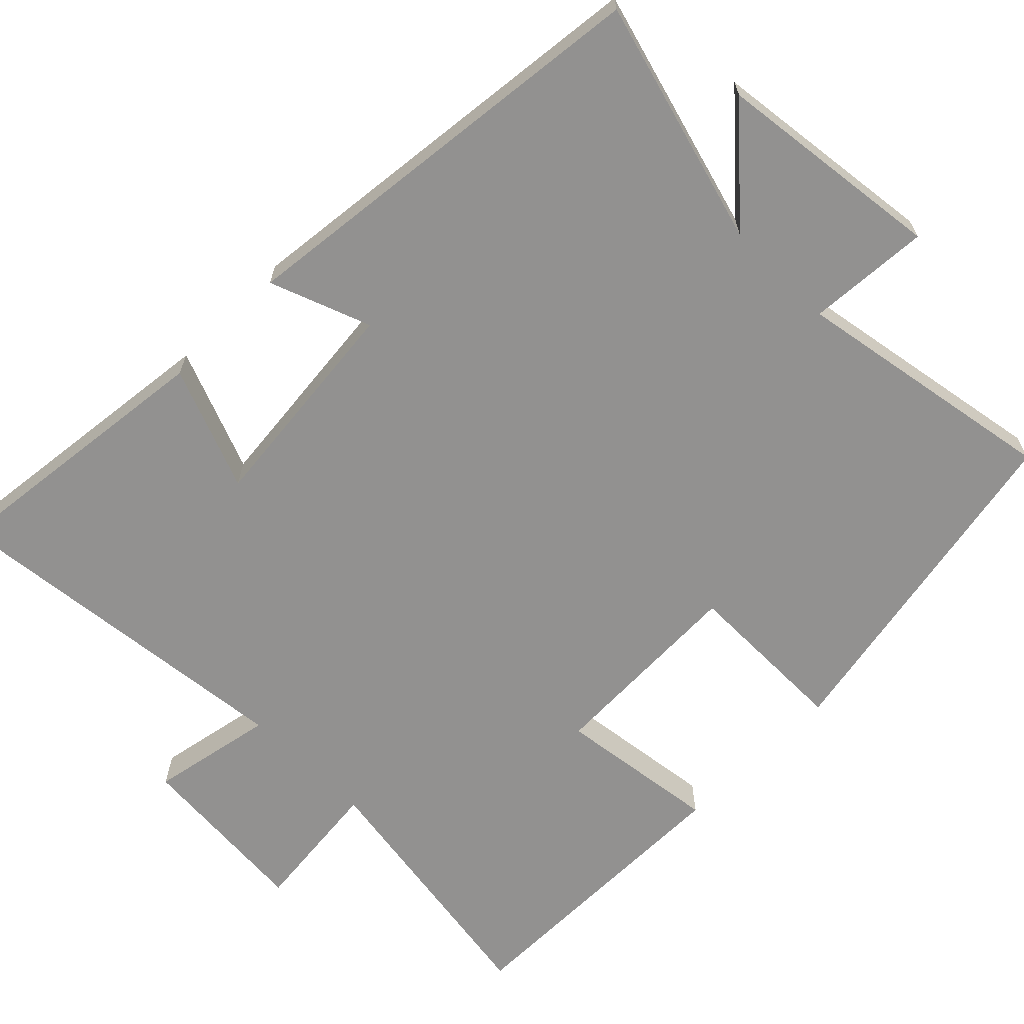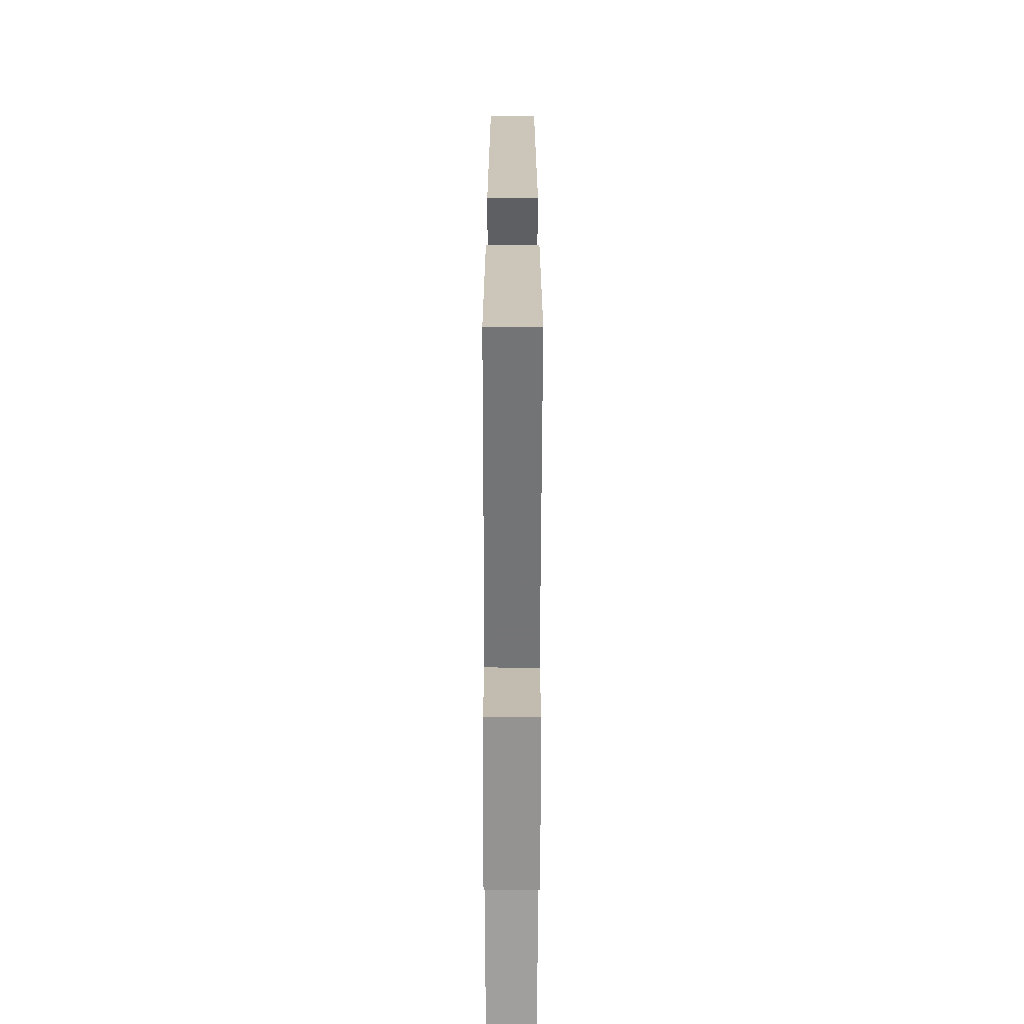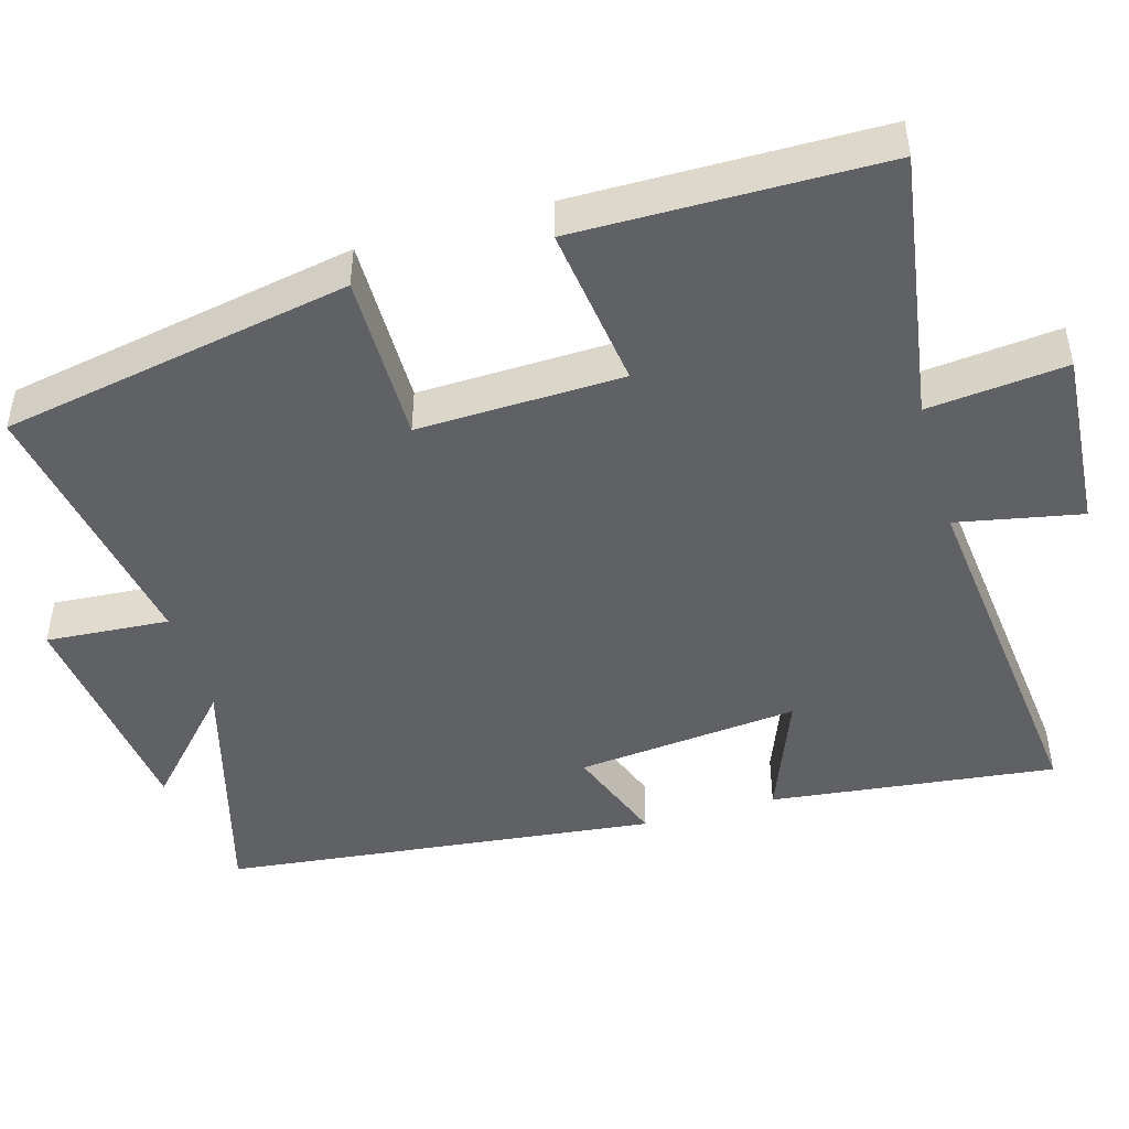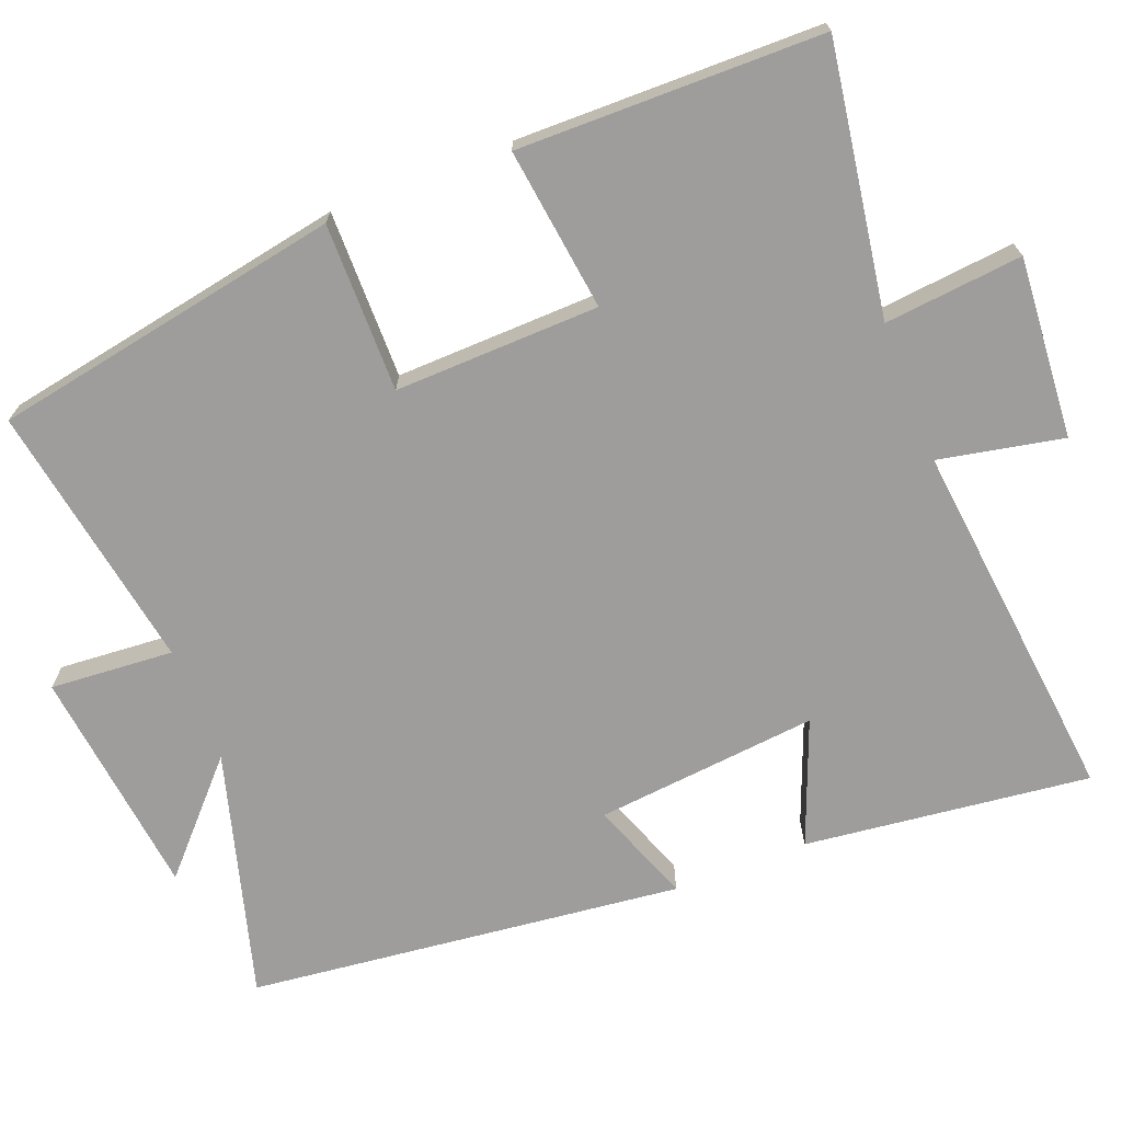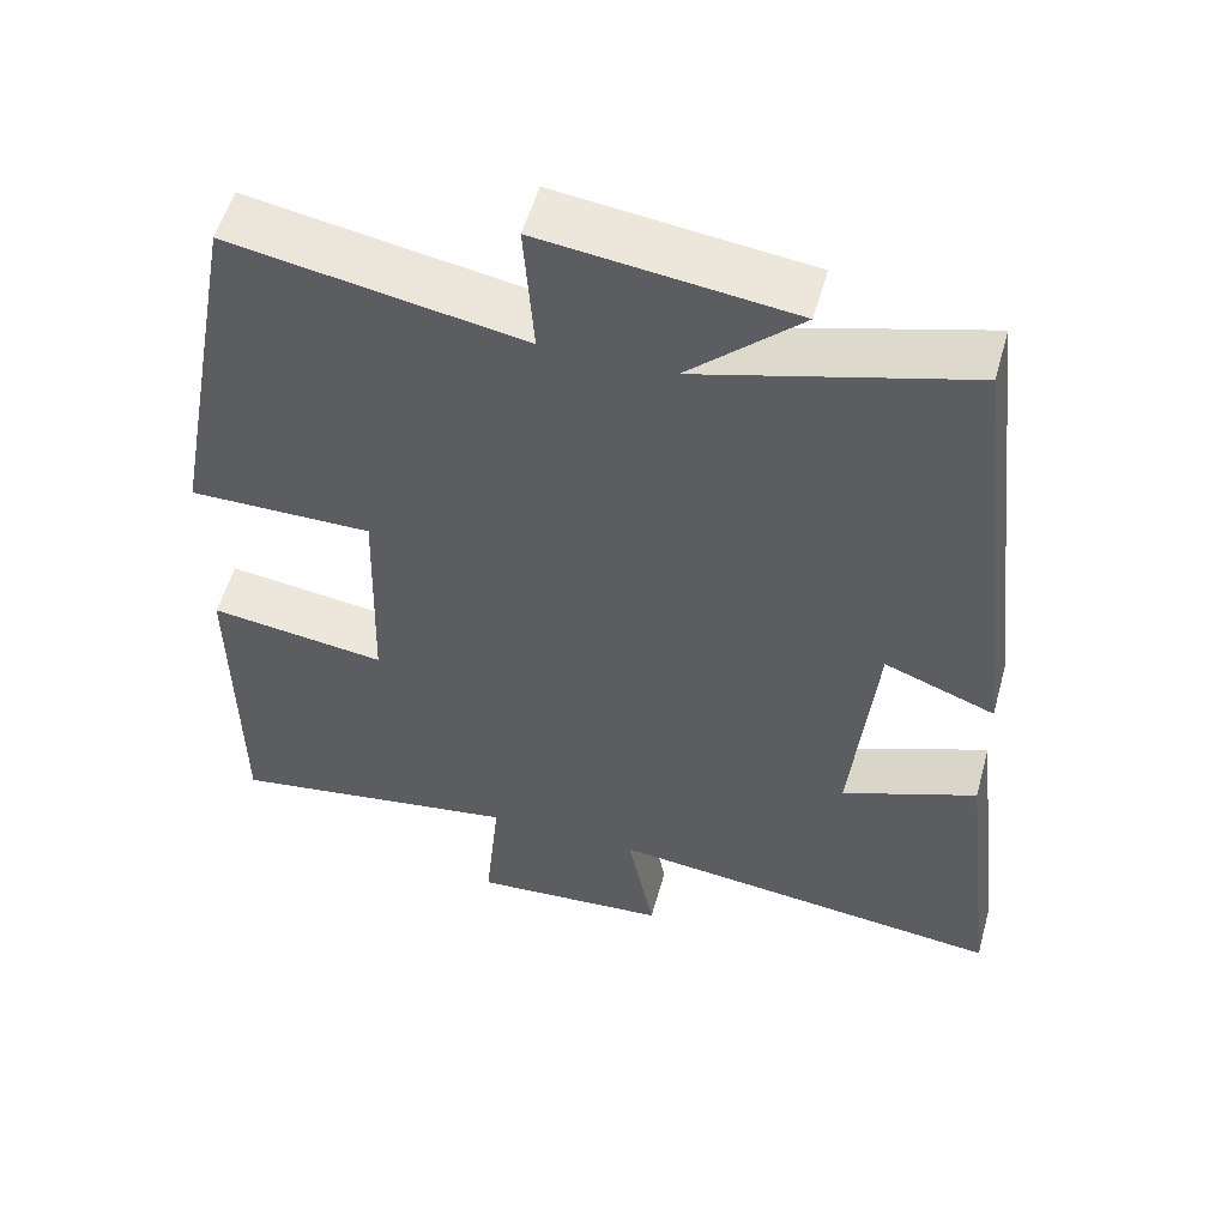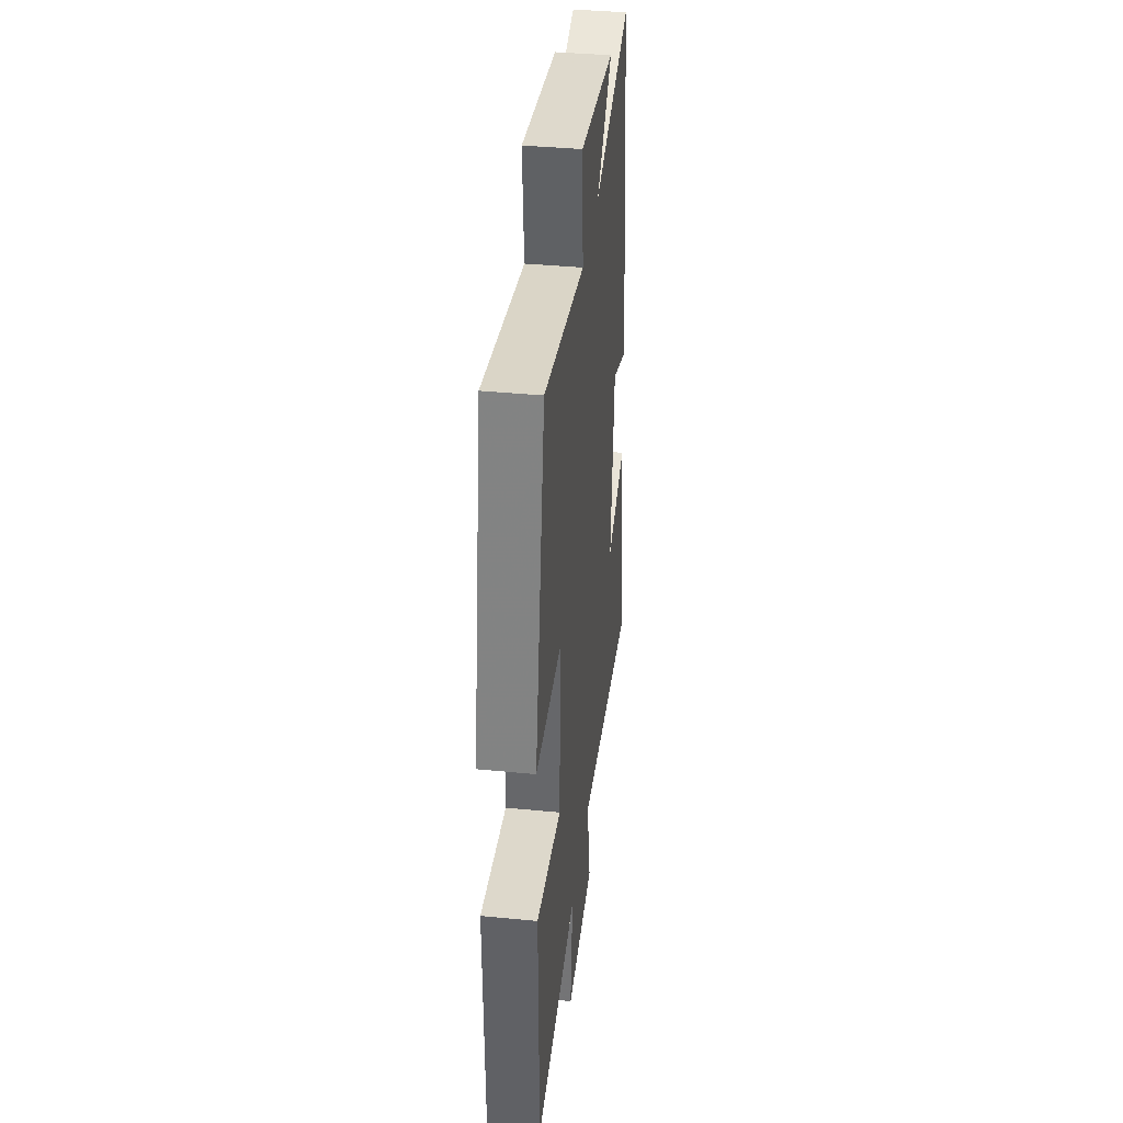
<metadata>
{"format":"obj","ext":"obj","renderer":"f3d","projection":"perspective","resolution":1024,"background":"white","views":[{"elev":-66.1,"azim":-44.9,"up":"+Y"},{"elev":-62.5,"azim":-90.1,"up":"+Z"},{"elev":-46.7,"azim":106.1,"up":"+Y"},{"elev":-70.5,"azim":111.2,"up":"+Y"},{"elev":54.1,"azim":-164.5,"up":"+Z"},{"elev":38.6,"azim":97.0,"up":"+Z"}]}
</metadata>
<code>
v -0.545 0.07 -0.554
v -0.5 0.07 -0.172
v -0.334 0.07 -0.237
v -0.364 0.07 0.061
v -0.5 0.07 0.01
v -0.434 0.07 0.592
v -0.104 0.07 0.5
v -0.242 0.07 0.627
v 0.066 0.07 0.665
v 0.054 0.07 0.5
v 0.413 0.07 0.563
v 0.5 0.07 0.095
v 0.274 0.07 0.096
v 0.282 0.07 -0.178
v 0.5 0.07 -0.149
v 0.496 0.07 -0.556
v 0.135 0.07 -0.5
v 0.154 0.07 -0.685
v -0.088 0.07 -0.667
v -0.055 0.07 -0.5
v -0.545 0 -0.554
v -0.5 0 -0.172
v -0.334 0 -0.237
v -0.364 0 0.061
v -0.5 0 0.01
v -0.434 0 0.592
v -0.104 0 0.5
v -0.242 0 0.627
v 0.066 0 0.665
v 0.054 0 0.5
v 0.413 0 0.563
v 0.5 0 0.095
v 0.274 0 0.096
v 0.282 0 -0.178
v 0.5 0 -0.149
v 0.496 0 -0.556
v 0.135 0 -0.5
v 0.154 0 -0.685
v -0.088 0 -0.667
v -0.055 0 -0.5
f 17 18 19 20
f 14 15 16 17
f 13 14 17 20
f 10 11 12 13
f 10 13 20
f 7 8 9 10
f 7 10 20
f 4 5 6 7
f 3 4 7 20
f 1 2 3 20
f 40 39 38 37
f 37 36 35 34
f 40 37 34 33
f 33 32 31 30
f 40 33 30
f 30 29 28 27
f 40 30 27
f 27 26 25 24
f 40 27 24 23
f 40 23 22 21
f 1 21 22 2
f 2 22 23 3
f 3 23 24 4
f 4 24 25 5
f 5 25 26 6
f 6 26 27 7
f 7 27 28 8
f 8 28 29 9
f 9 29 30 10
f 10 30 31 11
f 11 31 32 12
f 12 32 33 13
f 13 33 34 14
f 14 34 35 15
f 15 35 36 16
f 16 36 37 17
f 17 37 38 18
f 18 38 39 19
f 19 39 40 20
f 20 40 21 1

</code>
